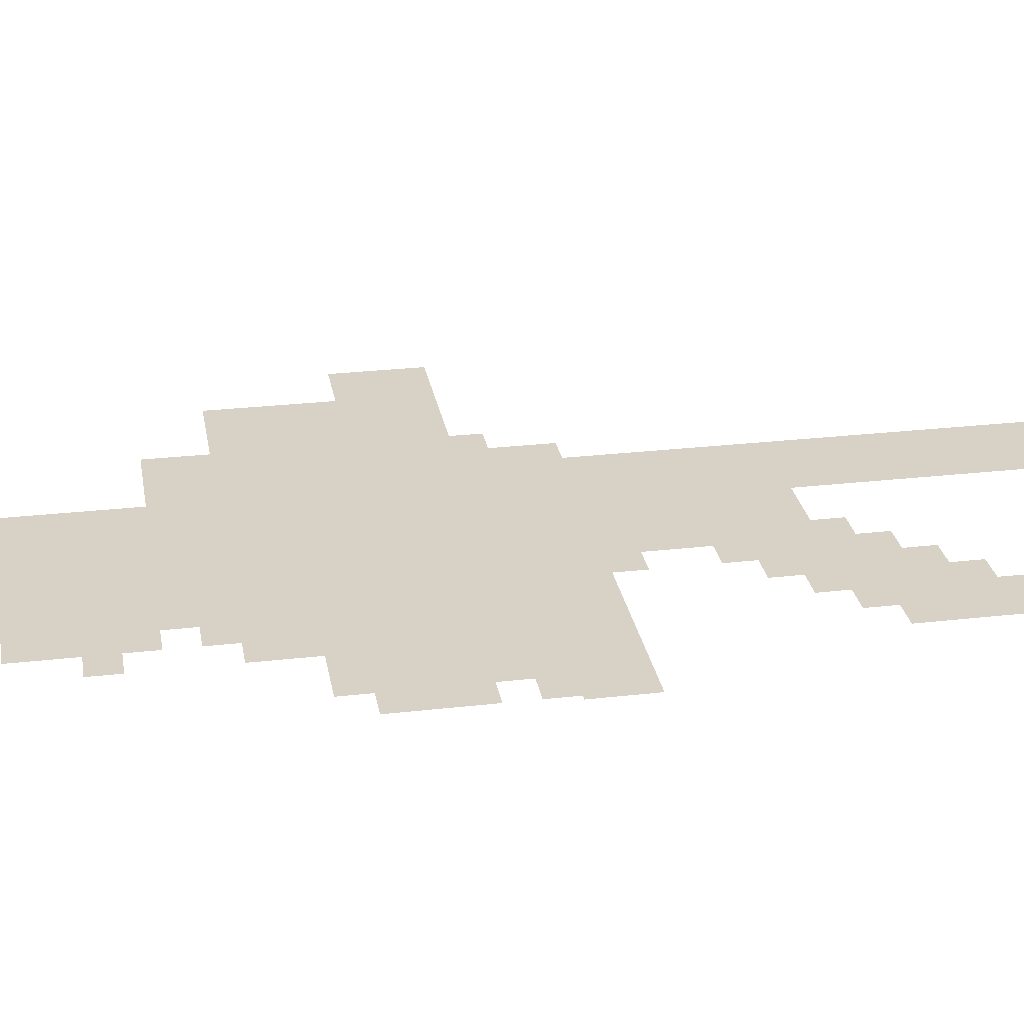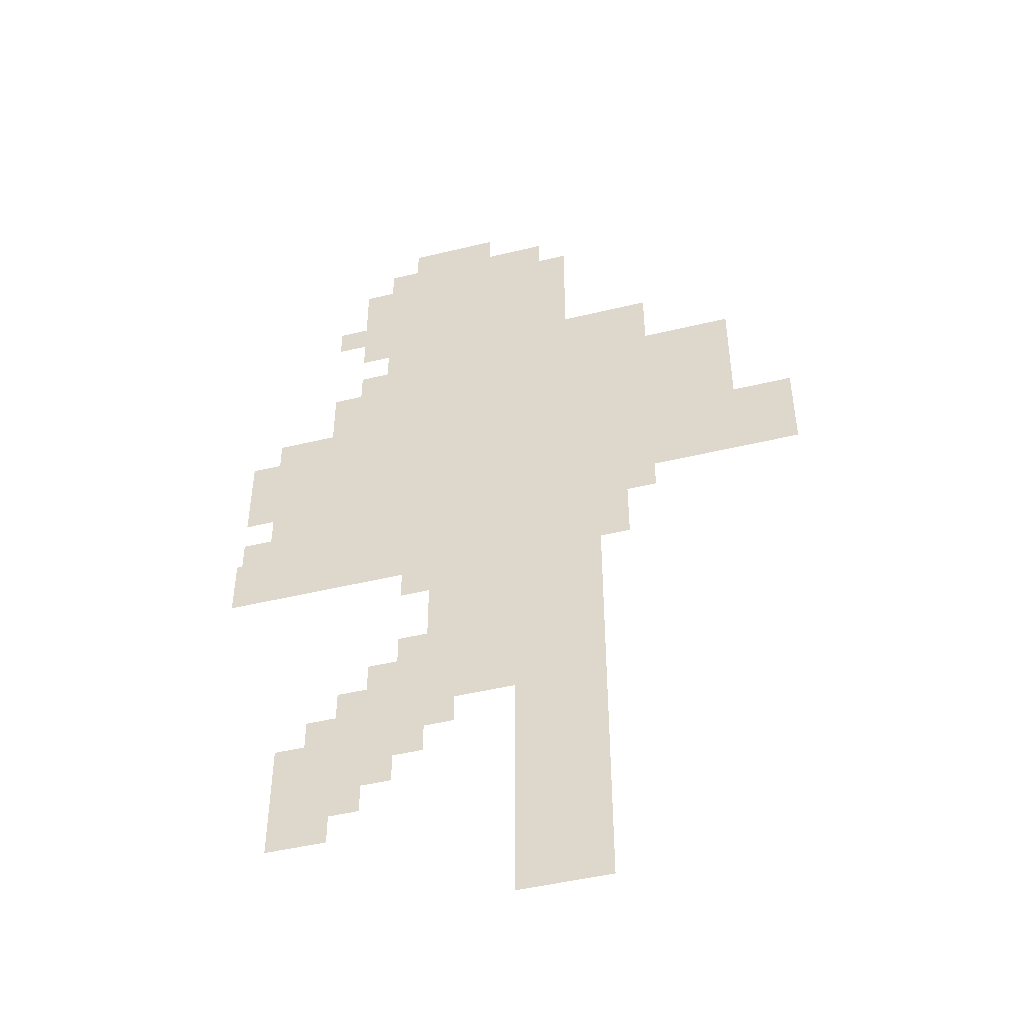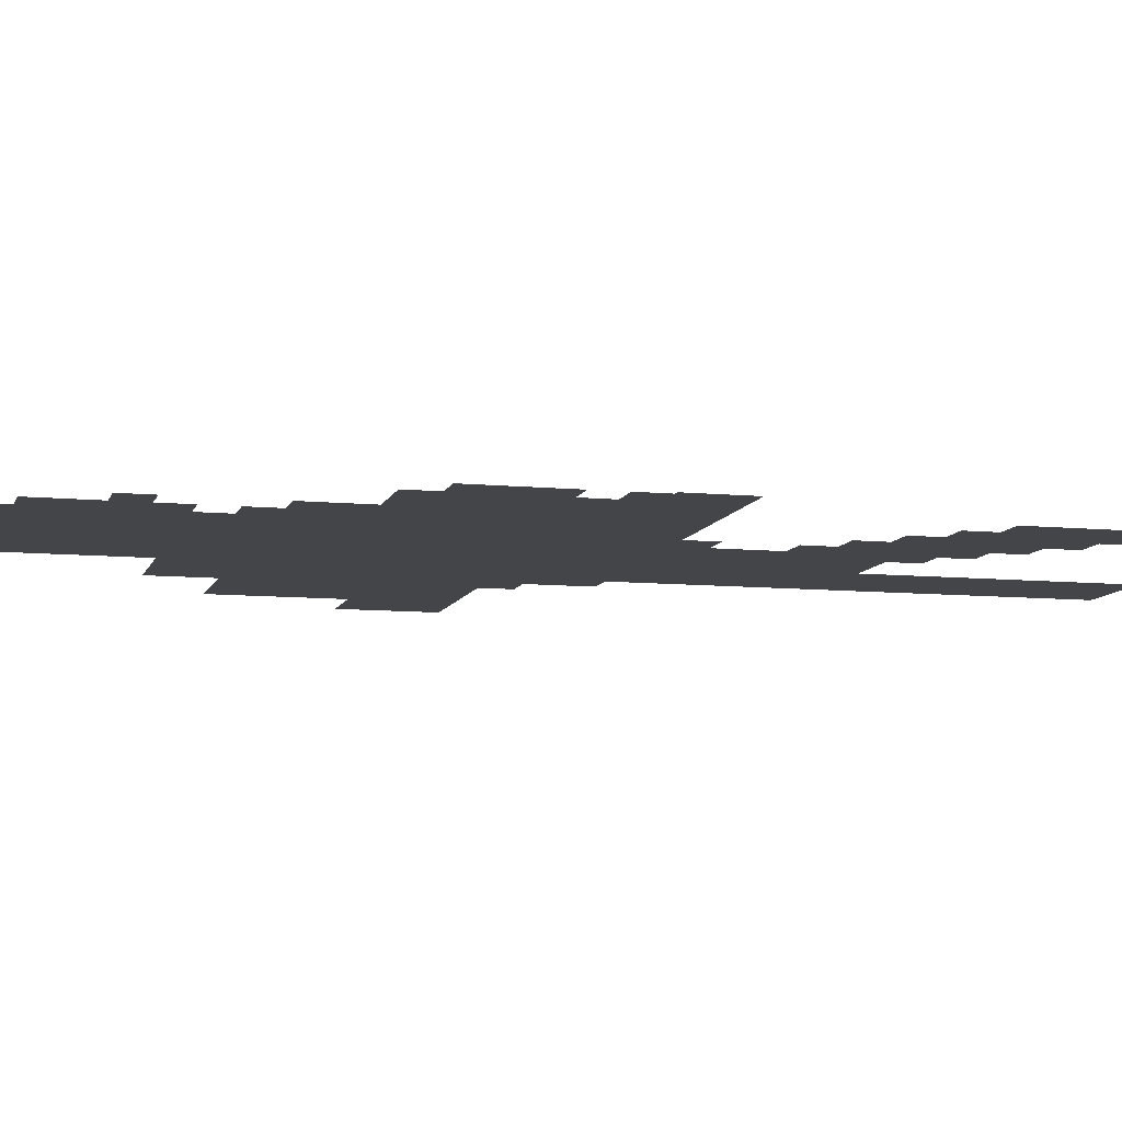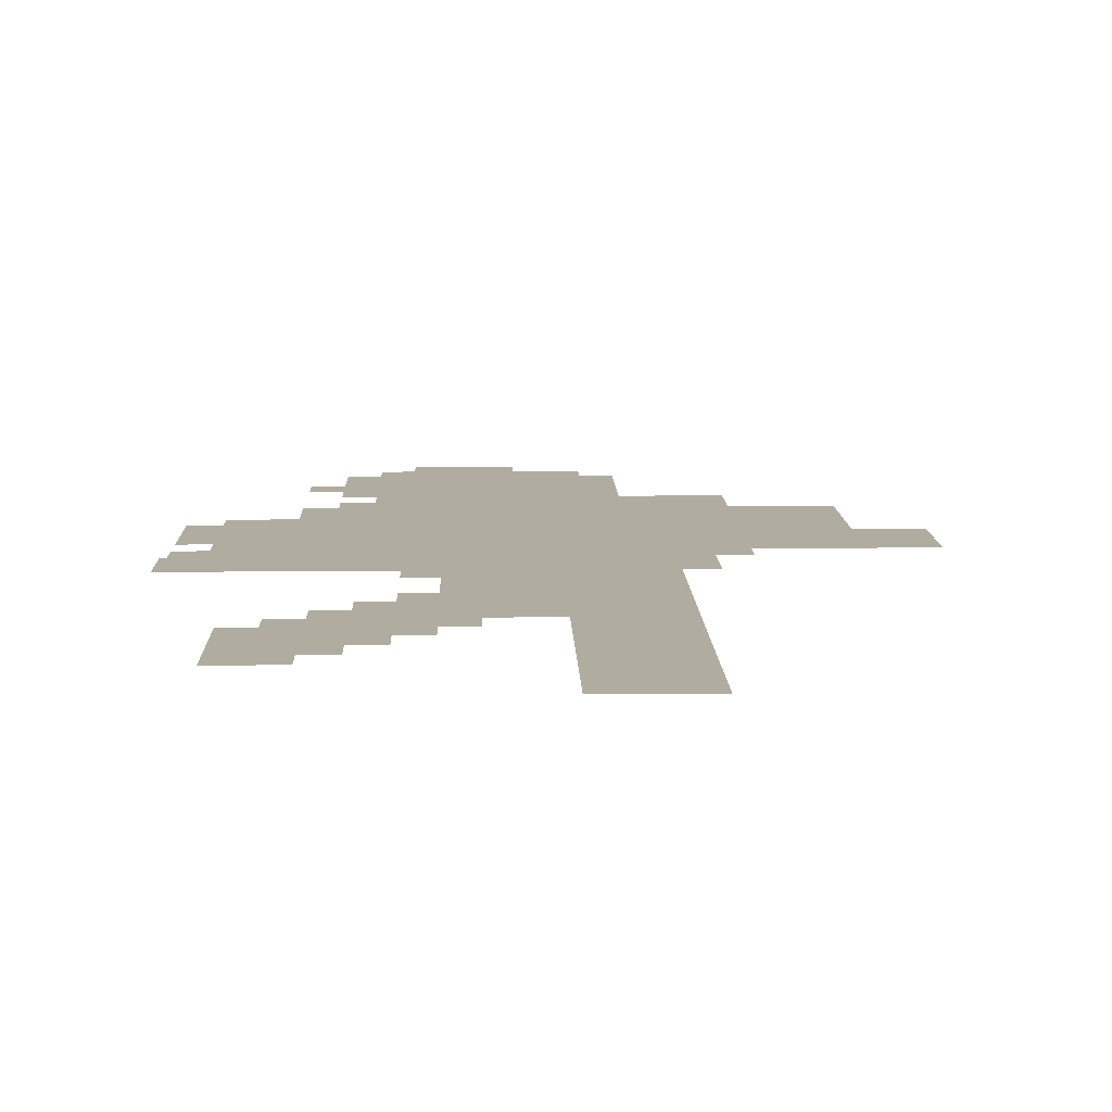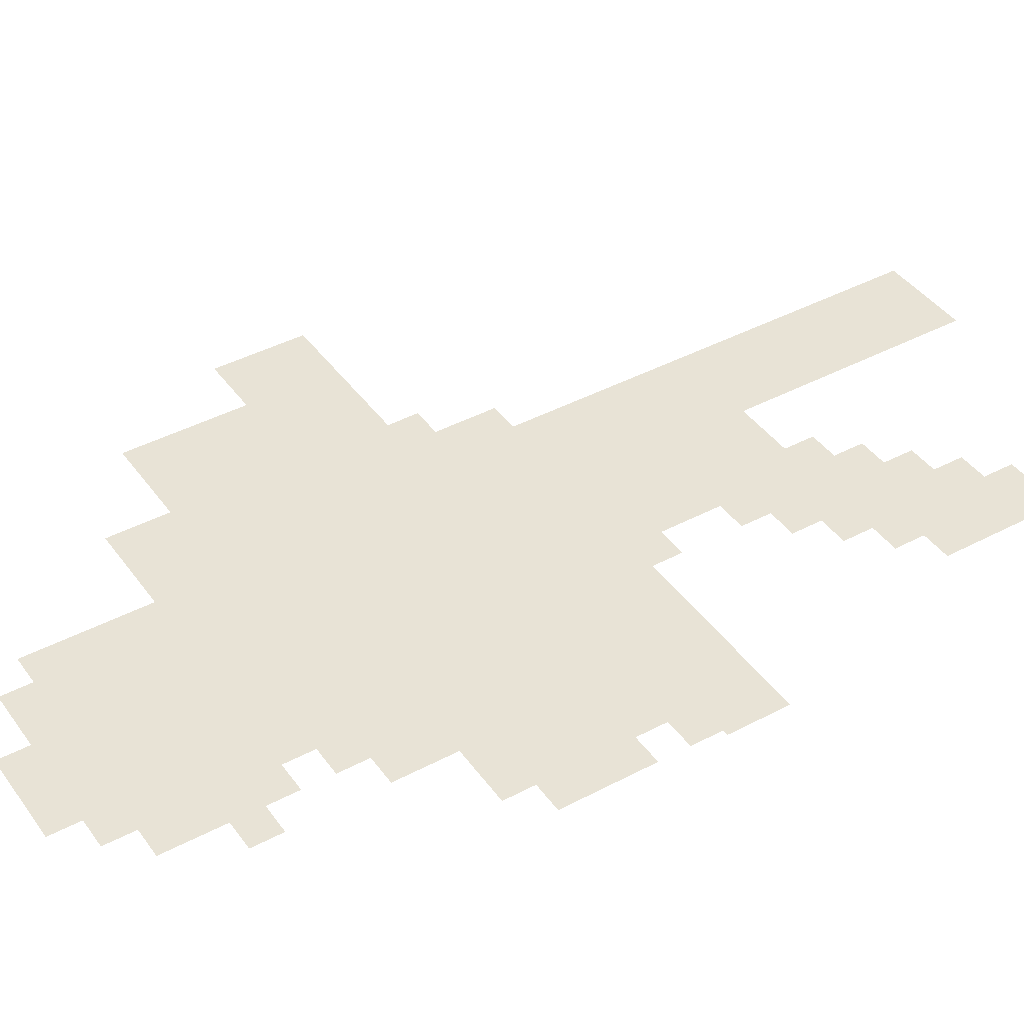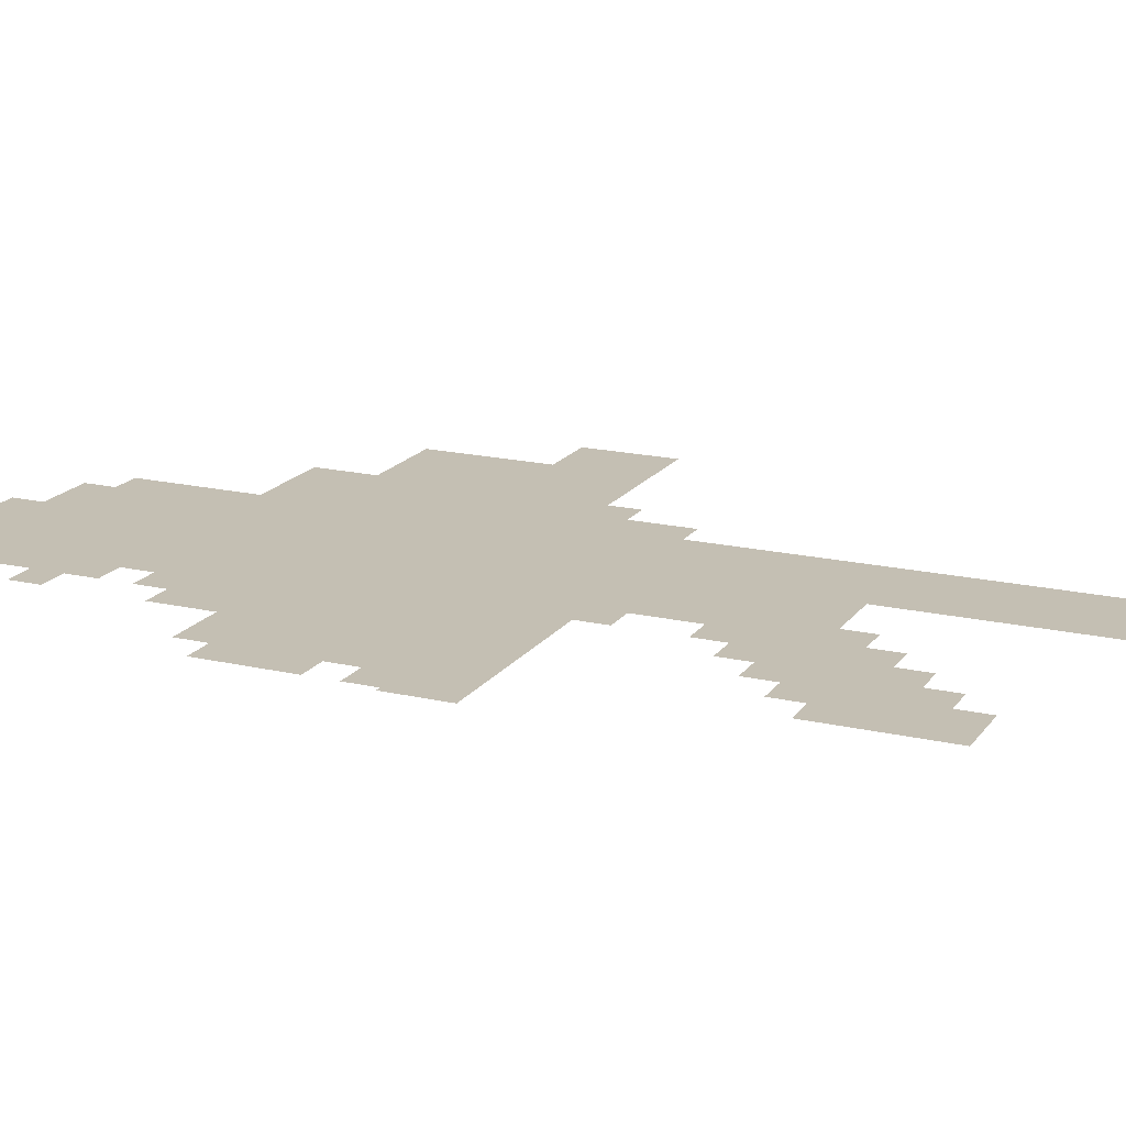
<metadata>
{"format":"obj","ext":"obj","renderer":"f3d","projection":"perspective","resolution":1024,"background":"white","views":[{"elev":27.4,"azim":-100.0,"up":"+Z"},{"elev":-46.5,"azim":15.5,"up":"+Y"},{"elev":-8.9,"azim":-104.6,"up":"+Z"},{"elev":10.0,"azim":-1.6,"up":"+Z"},{"elev":41.7,"azim":-122.6,"up":"+Z"},{"elev":17.9,"azim":-65.6,"up":"+Z"}]}
</metadata>
<code>
g xiaolietuquan-mesh
v -192 447 0
v -192 799 0
v -512 799 0
v -512 447 0
v -288 799 0
v -288 991 0
v -480 991 0
v -480 799 0
v -64 543 0
v -64 767 0
v -192 767 0
v -192 543 0
v -224 0 0
v -224 223 0
v -320 223 0
v -320 0 0
v -224 223 0
v -224 447 0
v -320 447 0
v -320 223 0
v -320 255 0
v -320 447 0
v -416 447 0
v -416 255 0
v -512 575 0
v -512 703 0
v -608 703 0
v -608 575 0
v -512 447 0
v -512 575 0
v -608 575 0
v -608 447 0
v -416 191 0
v -416 287 0
v -512 287 0
v -512 191 0
v -512 95 0
v -512 223 0
v -576 223 0
v -576 95 0
v 0 543 0
v 0 639 0
v -64 639 0
v -64 543 0
v -608 447 0
v -608 511 0
v -646 511 0
v -646 447 0
v -256 863 0
v -256 959 0
v -288 959 0
v -288 863 0
v -160 799 0
v -160 831 0
v -224 831 0
v -224 799 0
v -608 607 0
v -608 671 0
v -640 671 0
v -640 607 0
v -448 159 0
v -448 191 0
v -512 191 0
v -512 159 0
v -416 287 0
v -416 351 0
v -448 351 0
v -448 287 0
v -512 703 0
v -512 767 0
v -544 767 0
v -544 703 0
v -256 799 0
v -256 863 0
v -288 863 0
v -288 799 0
v -480 895 0
v -480 959 0
v -512 959 0
v -512 895 0
v -352 991 0
v -352 1023 0
v -416 1023 0
v -416 991 0
v -480 831 0
v -480 895 0
v -512 895 0
v -512 831 0
v -416 415 0
v -416 447 0
v -448 447 0
v -448 415 0
v -608 511 0
v -608 543 0
v -640 543 0
v -640 511 0
v -448 287 0
v -448 319 0
v -480 319 0
v -480 287 0
v -512 223 0
v -512 255 0
v -544 255 0
v -544 223 0
v -384 223 0
v -384 255 0
v -416 255 0
v -416 223 0
v -480 127 0
v -480 159 0
v -512 159 0
v -512 127 0
v -608 575 0
v -608 607 0
v -640 607 0
v -640 575 0
v -224 799 0
v -224 831 0
v -256 831 0
v -256 799 0
v -416 991 0
v -416 1023 0
v -448 1023 0
v -448 991 0
v -160 511 0
v -160 543 0
v -192 543 0
v -192 511 0
v -160 767 0
v -160 799 0
v -192 799 0
v -192 767 0
v -512 863 0
v -512 895 0
v -544 895 0
v -544 863 0
g xiaolietuquan-mesh_0
f 3 2 1
f 1 4 3
f 7 6 5
f 5 8 7
f 11 10 9
f 9 12 11
f 15 14 13
f 13 16 15
f 19 18 17
f 17 20 19
f 23 22 21
f 21 24 23
f 27 26 25
f 25 28 27
f 31 30 29
f 29 32 31
f 35 34 33
f 33 36 35
f 39 38 37
f 37 40 39
f 43 42 41
f 41 44 43
f 47 46 45
f 45 48 47
f 51 50 49
f 49 52 51
f 55 54 53
f 53 56 55
f 59 58 57
f 57 60 59
f 63 62 61
f 61 64 63
f 67 66 65
f 65 68 67
f 71 70 69
f 69 72 71
f 75 74 73
f 73 76 75
f 79 78 77
f 77 80 79
f 83 82 81
f 81 84 83
f 87 86 85
f 85 88 87
f 91 90 89
f 89 92 91
f 95 94 93
f 93 96 95
f 99 98 97
f 97 100 99
f 103 102 101
f 101 104 103
f 107 106 105
f 105 108 107
f 111 110 109
f 109 112 111
f 115 114 113
f 113 116 115
f 119 118 117
f 117 120 119
f 123 122 121
f 121 124 123
f 127 126 125
f 125 128 127
f 131 130 129
f 129 132 131
f 135 134 133
f 133 136 135

</code>
